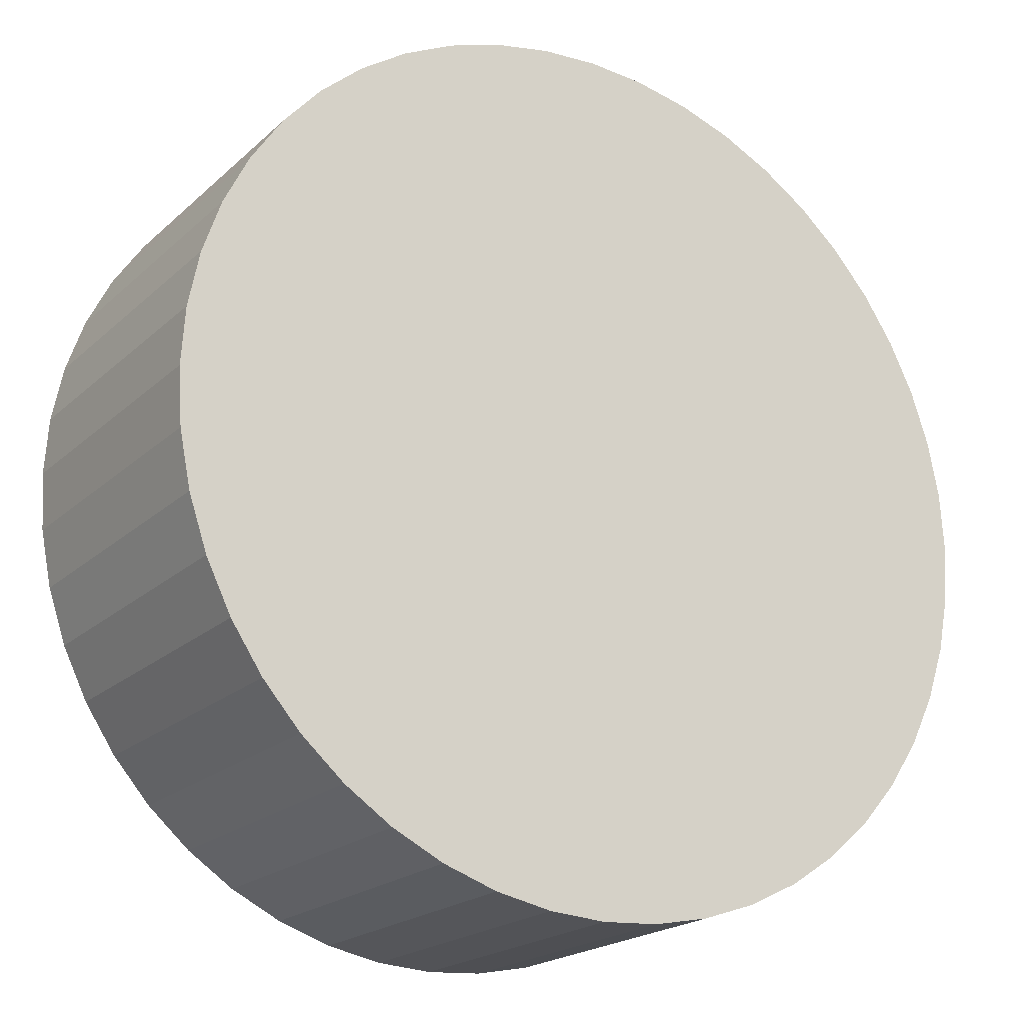
<metadata>
{"format":"obj","ext":"obj","renderer":"f3d","projection":"perspective","resolution":1024,"background":"white","views":[{"elev":-20.4,"azim":147.5,"up":"+Y"}]}
</metadata>
<code>
v 1.409e-16 -1.765e-18 0.3299
v 1.409e-16 -1.765e-18 -0.3299
v 0.944 -1.765e-18 0.3299
v 0.9359 0.1232 0.3299
v 0.9118 0.2443 0.3299
v 0.8721 0.3613 0.3299
v 0.8175 0.472 0.3299
v 0.7489 0.5747 0.3299
v 0.6675 0.6675 0.3299
v 0.5747 0.7489 0.3299
v 0.472 0.8175 0.3299
v 0.3613 0.8721 0.3299
v 0.2443 0.9118 0.3299
v 0.1232 0.9359 0.3299
v 1.987e-16 0.944 0.3299
v -0.1232 0.9359 0.3299
v -0.2443 0.9118 0.3299
v -0.3613 0.8721 0.3299
v -0.472 0.8175 0.3299
v -0.5747 0.7489 0.3299
v -0.6675 0.6675 0.3299
v -0.7489 0.5747 0.3299
v -0.8175 0.472 0.3299
v -0.8721 0.3613 0.3299
v -0.9118 0.2443 0.3299
v -0.9359 0.1232 0.3299
v -0.944 1.138e-16 0.3299
v -0.9359 -0.1232 0.3299
v -0.9118 -0.2443 0.3299
v -0.8721 -0.3613 0.3299
v -0.8175 -0.472 0.3299
v -0.7489 -0.5747 0.3299
v -0.6675 -0.6675 0.3299
v -0.5747 -0.7489 0.3299
v -0.472 -0.8175 0.3299
v -0.3613 -0.8721 0.3299
v -0.2443 -0.9118 0.3299
v -0.1232 -0.9359 0.3299
v -3.249e-17 -0.944 0.3299
v 0.1232 -0.9359 0.3299
v 0.2443 -0.9118 0.3299
v 0.3613 -0.8721 0.3299
v 0.472 -0.8175 0.3299
v 0.5747 -0.7489 0.3299
v 0.6675 -0.6675 0.3299
v 0.7489 -0.5747 0.3299
v 0.8175 -0.472 0.3299
v 0.8721 -0.3613 0.3299
v 0.9118 -0.2443 0.3299
v 0.9359 -0.1232 0.3299
v 0.944 -1.765e-18 0.2357
v 0.9359 0.1232 0.2357
v 0.9118 0.2443 0.2357
v 0.8721 0.3613 0.2357
v 0.8175 0.472 0.2357
v 0.7489 0.5747 0.2357
v 0.6675 0.6675 0.2357
v 0.5747 0.7489 0.2357
v 0.472 0.8175 0.2357
v 0.3613 0.8721 0.2357
v 0.2443 0.9118 0.2357
v 0.1232 0.9359 0.2357
v 1.987e-16 0.944 0.2357
v -0.1232 0.9359 0.2357
v -0.2443 0.9118 0.2357
v -0.3613 0.8721 0.2357
v -0.472 0.8175 0.2357
v -0.5747 0.7489 0.2357
v -0.6675 0.6675 0.2357
v -0.7489 0.5747 0.2357
v -0.8175 0.472 0.2357
v -0.8721 0.3613 0.2357
v -0.9118 0.2443 0.2357
v -0.9359 0.1232 0.2357
v -0.944 1.138e-16 0.2357
v -0.9359 -0.1232 0.2357
v -0.9118 -0.2443 0.2357
v -0.8721 -0.3613 0.2357
v -0.8175 -0.472 0.2357
v -0.7489 -0.5747 0.2357
v -0.6675 -0.6675 0.2357
v -0.5747 -0.7489 0.2357
v -0.472 -0.8175 0.2357
v -0.3613 -0.8721 0.2357
v -0.2443 -0.9118 0.2357
v -0.1232 -0.9359 0.2357
v -3.249e-17 -0.944 0.2357
v 0.1232 -0.9359 0.2357
v 0.2443 -0.9118 0.2357
v 0.3613 -0.8721 0.2357
v 0.472 -0.8175 0.2357
v 0.5747 -0.7489 0.2357
v 0.6675 -0.6675 0.2357
v 0.7489 -0.5747 0.2357
v 0.8175 -0.472 0.2357
v 0.8721 -0.3613 0.2357
v 0.9118 -0.2443 0.2357
v 0.9359 -0.1232 0.2357
v 0.944 -1.765e-18 0.1414
v 0.9359 0.1232 0.1414
v 0.9118 0.2443 0.1414
v 0.8721 0.3613 0.1414
v 0.8175 0.472 0.1414
v 0.7489 0.5747 0.1414
v 0.6675 0.6675 0.1414
v 0.5747 0.7489 0.1414
v 0.472 0.8175 0.1414
v 0.3613 0.8721 0.1414
v 0.2443 0.9118 0.1414
v 0.1232 0.9359 0.1414
v 1.987e-16 0.944 0.1414
v -0.1232 0.9359 0.1414
v -0.2443 0.9118 0.1414
v -0.3613 0.8721 0.1414
v -0.472 0.8175 0.1414
v -0.5747 0.7489 0.1414
v -0.6675 0.6675 0.1414
v -0.7489 0.5747 0.1414
v -0.8175 0.472 0.1414
v -0.8721 0.3613 0.1414
v -0.9118 0.2443 0.1414
v -0.9359 0.1232 0.1414
v -0.944 1.138e-16 0.1414
v -0.9359 -0.1232 0.1414
v -0.9118 -0.2443 0.1414
v -0.8721 -0.3613 0.1414
v -0.8175 -0.472 0.1414
v -0.7489 -0.5747 0.1414
v -0.6675 -0.6675 0.1414
v -0.5747 -0.7489 0.1414
v -0.472 -0.8175 0.1414
v -0.3613 -0.8721 0.1414
v -0.2443 -0.9118 0.1414
v -0.1232 -0.9359 0.1414
v -3.249e-17 -0.944 0.1414
v 0.1232 -0.9359 0.1414
v 0.2443 -0.9118 0.1414
v 0.3613 -0.8721 0.1414
v 0.472 -0.8175 0.1414
v 0.5747 -0.7489 0.1414
v 0.6675 -0.6675 0.1414
v 0.7489 -0.5747 0.1414
v 0.8175 -0.472 0.1414
v 0.8721 -0.3613 0.1414
v 0.9118 -0.2443 0.1414
v 0.9359 -0.1232 0.1414
v 0.944 -1.765e-18 0.04714
v 0.9359 0.1232 0.04714
v 0.9118 0.2443 0.04714
v 0.8721 0.3613 0.04714
v 0.8175 0.472 0.04714
v 0.7489 0.5747 0.04714
v 0.6675 0.6675 0.04714
v 0.5747 0.7489 0.04714
v 0.472 0.8175 0.04714
v 0.3613 0.8721 0.04714
v 0.2443 0.9118 0.04714
v 0.1232 0.9359 0.04714
v 1.987e-16 0.944 0.04714
v -0.1232 0.9359 0.04714
v -0.2443 0.9118 0.04714
v -0.3613 0.8721 0.04714
v -0.472 0.8175 0.04714
v -0.5747 0.7489 0.04714
v -0.6675 0.6675 0.04714
v -0.7489 0.5747 0.04714
v -0.8175 0.472 0.04714
v -0.8721 0.3613 0.04714
v -0.9118 0.2443 0.04714
v -0.9359 0.1232 0.04714
v -0.944 1.138e-16 0.04714
v -0.9359 -0.1232 0.04714
v -0.9118 -0.2443 0.04714
v -0.8721 -0.3613 0.04714
v -0.8175 -0.472 0.04714
v -0.7489 -0.5747 0.04714
v -0.6675 -0.6675 0.04714
v -0.5747 -0.7489 0.04714
v -0.472 -0.8175 0.04714
v -0.3613 -0.8721 0.04714
v -0.2443 -0.9118 0.04714
v -0.1232 -0.9359 0.04714
v -3.249e-17 -0.944 0.04714
v 0.1232 -0.9359 0.04714
v 0.2443 -0.9118 0.04714
v 0.3613 -0.8721 0.04714
v 0.472 -0.8175 0.04714
v 0.5747 -0.7489 0.04714
v 0.6675 -0.6675 0.04714
v 0.7489 -0.5747 0.04714
v 0.8175 -0.472 0.04714
v 0.8721 -0.3613 0.04714
v 0.9118 -0.2443 0.04714
v 0.9359 -0.1232 0.04714
v 0.944 -1.765e-18 -0.04714
v 0.9359 0.1232 -0.04714
v 0.9118 0.2443 -0.04714
v 0.8721 0.3613 -0.04714
v 0.8175 0.472 -0.04714
v 0.7489 0.5747 -0.04714
v 0.6675 0.6675 -0.04714
v 0.5747 0.7489 -0.04714
v 0.472 0.8175 -0.04714
v 0.3613 0.8721 -0.04714
v 0.2443 0.9118 -0.04714
v 0.1232 0.9359 -0.04714
v 1.987e-16 0.944 -0.04714
v -0.1232 0.9359 -0.04714
v -0.2443 0.9118 -0.04714
v -0.3613 0.8721 -0.04714
v -0.472 0.8175 -0.04714
v -0.5747 0.7489 -0.04714
v -0.6675 0.6675 -0.04714
v -0.7489 0.5747 -0.04714
v -0.8175 0.472 -0.04714
v -0.8721 0.3613 -0.04714
v -0.9118 0.2443 -0.04714
v -0.9359 0.1232 -0.04714
v -0.944 1.138e-16 -0.04714
v -0.9359 -0.1232 -0.04714
v -0.9118 -0.2443 -0.04714
v -0.8721 -0.3613 -0.04714
v -0.8175 -0.472 -0.04714
v -0.7489 -0.5747 -0.04714
v -0.6675 -0.6675 -0.04714
v -0.5747 -0.7489 -0.04714
v -0.472 -0.8175 -0.04714
v -0.3613 -0.8721 -0.04714
v -0.2443 -0.9118 -0.04714
v -0.1232 -0.9359 -0.04714
v -3.249e-17 -0.944 -0.04714
v 0.1232 -0.9359 -0.04714
v 0.2443 -0.9118 -0.04714
v 0.3613 -0.8721 -0.04714
v 0.472 -0.8175 -0.04714
v 0.5747 -0.7489 -0.04714
v 0.6675 -0.6675 -0.04714
v 0.7489 -0.5747 -0.04714
v 0.8175 -0.472 -0.04714
v 0.8721 -0.3613 -0.04714
v 0.9118 -0.2443 -0.04714
v 0.9359 -0.1232 -0.04714
v 0.944 -1.765e-18 -0.1414
v 0.9359 0.1232 -0.1414
v 0.9118 0.2443 -0.1414
v 0.8721 0.3613 -0.1414
v 0.8175 0.472 -0.1414
v 0.7489 0.5747 -0.1414
v 0.6675 0.6675 -0.1414
v 0.5747 0.7489 -0.1414
v 0.472 0.8175 -0.1414
v 0.3613 0.8721 -0.1414
v 0.2443 0.9118 -0.1414
v 0.1232 0.9359 -0.1414
v 1.987e-16 0.944 -0.1414
v -0.1232 0.9359 -0.1414
v -0.2443 0.9118 -0.1414
v -0.3613 0.8721 -0.1414
v -0.472 0.8175 -0.1414
v -0.5747 0.7489 -0.1414
v -0.6675 0.6675 -0.1414
v -0.7489 0.5747 -0.1414
v -0.8175 0.472 -0.1414
v -0.8721 0.3613 -0.1414
v -0.9118 0.2443 -0.1414
v -0.9359 0.1232 -0.1414
v -0.944 1.138e-16 -0.1414
v -0.9359 -0.1232 -0.1414
v -0.9118 -0.2443 -0.1414
v -0.8721 -0.3613 -0.1414
v -0.8175 -0.472 -0.1414
v -0.7489 -0.5747 -0.1414
v -0.6675 -0.6675 -0.1414
v -0.5747 -0.7489 -0.1414
v -0.472 -0.8175 -0.1414
v -0.3613 -0.8721 -0.1414
v -0.2443 -0.9118 -0.1414
v -0.1232 -0.9359 -0.1414
v -3.249e-17 -0.944 -0.1414
v 0.1232 -0.9359 -0.1414
v 0.2443 -0.9118 -0.1414
v 0.3613 -0.8721 -0.1414
v 0.472 -0.8175 -0.1414
v 0.5747 -0.7489 -0.1414
v 0.6675 -0.6675 -0.1414
v 0.7489 -0.5747 -0.1414
v 0.8175 -0.472 -0.1414
v 0.8721 -0.3613 -0.1414
v 0.9118 -0.2443 -0.1414
v 0.9359 -0.1232 -0.1414
v 0.944 -1.765e-18 -0.2357
v 0.9359 0.1232 -0.2357
v 0.9118 0.2443 -0.2357
v 0.8721 0.3613 -0.2357
v 0.8175 0.472 -0.2357
v 0.7489 0.5747 -0.2357
v 0.6675 0.6675 -0.2357
v 0.5747 0.7489 -0.2357
v 0.472 0.8175 -0.2357
v 0.3613 0.8721 -0.2357
v 0.2443 0.9118 -0.2357
v 0.1232 0.9359 -0.2357
v 1.987e-16 0.944 -0.2357
v -0.1232 0.9359 -0.2357
v -0.2443 0.9118 -0.2357
v -0.3613 0.8721 -0.2357
v -0.472 0.8175 -0.2357
v -0.5747 0.7489 -0.2357
v -0.6675 0.6675 -0.2357
v -0.7489 0.5747 -0.2357
v -0.8175 0.472 -0.2357
v -0.8721 0.3613 -0.2357
v -0.9118 0.2443 -0.2357
v -0.9359 0.1232 -0.2357
v -0.944 1.138e-16 -0.2357
v -0.9359 -0.1232 -0.2357
v -0.9118 -0.2443 -0.2357
v -0.8721 -0.3613 -0.2357
v -0.8175 -0.472 -0.2357
v -0.7489 -0.5747 -0.2357
v -0.6675 -0.6675 -0.2357
v -0.5747 -0.7489 -0.2357
v -0.472 -0.8175 -0.2357
v -0.3613 -0.8721 -0.2357
v -0.2443 -0.9118 -0.2357
v -0.1232 -0.9359 -0.2357
v -3.249e-17 -0.944 -0.2357
v 0.1232 -0.9359 -0.2357
v 0.2443 -0.9118 -0.2357
v 0.3613 -0.8721 -0.2357
v 0.472 -0.8175 -0.2357
v 0.5747 -0.7489 -0.2357
v 0.6675 -0.6675 -0.2357
v 0.7489 -0.5747 -0.2357
v 0.8175 -0.472 -0.2357
v 0.8721 -0.3613 -0.2357
v 0.9118 -0.2443 -0.2357
v 0.9359 -0.1232 -0.2357
v 0.944 -1.765e-18 -0.3299
v 0.9359 0.1232 -0.3299
v 0.9118 0.2443 -0.3299
v 0.8721 0.3613 -0.3299
v 0.8175 0.472 -0.3299
v 0.7489 0.5747 -0.3299
v 0.6675 0.6675 -0.3299
v 0.5747 0.7489 -0.3299
v 0.472 0.8175 -0.3299
v 0.3613 0.8721 -0.3299
v 0.2443 0.9118 -0.3299
v 0.1232 0.9359 -0.3299
v 1.987e-16 0.944 -0.3299
v -0.1232 0.9359 -0.3299
v -0.2443 0.9118 -0.3299
v -0.3613 0.8721 -0.3299
v -0.472 0.8175 -0.3299
v -0.5747 0.7489 -0.3299
v -0.6675 0.6675 -0.3299
v -0.7489 0.5747 -0.3299
v -0.8175 0.472 -0.3299
v -0.8721 0.3613 -0.3299
v -0.9118 0.2443 -0.3299
v -0.9359 0.1232 -0.3299
v -0.944 1.138e-16 -0.3299
v -0.9359 -0.1232 -0.3299
v -0.9118 -0.2443 -0.3299
v -0.8721 -0.3613 -0.3299
v -0.8175 -0.472 -0.3299
v -0.7489 -0.5747 -0.3299
v -0.6675 -0.6675 -0.3299
v -0.5747 -0.7489 -0.3299
v -0.472 -0.8175 -0.3299
v -0.3613 -0.8721 -0.3299
v -0.2443 -0.9118 -0.3299
v -0.1232 -0.9359 -0.3299
v -3.249e-17 -0.944 -0.3299
v 0.1232 -0.9359 -0.3299
v 0.2443 -0.9118 -0.3299
v 0.3613 -0.8721 -0.3299
v 0.472 -0.8175 -0.3299
v 0.5747 -0.7489 -0.3299
v 0.6675 -0.6675 -0.3299
v 0.7489 -0.5747 -0.3299
v 0.8175 -0.472 -0.3299
v 0.8721 -0.3613 -0.3299
v 0.9118 -0.2443 -0.3299
v 0.9359 -0.1232 -0.3299
f 1 3 4
f 2 340 339
f 1 4 5
f 2 341 340
f 1 5 6
f 2 342 341
f 1 6 7
f 2 343 342
f 1 7 8
f 2 344 343
f 1 8 9
f 2 345 344
f 1 9 10
f 2 346 345
f 1 10 11
f 2 347 346
f 1 11 12
f 2 348 347
f 1 12 13
f 2 349 348
f 1 13 14
f 2 350 349
f 1 14 15
f 2 351 350
f 1 15 16
f 2 352 351
f 1 16 17
f 2 353 352
f 1 17 18
f 2 354 353
f 1 18 19
f 2 355 354
f 1 19 20
f 2 356 355
f 1 20 21
f 2 357 356
f 1 21 22
f 2 358 357
f 1 22 23
f 2 359 358
f 1 23 24
f 2 360 359
f 1 24 25
f 2 361 360
f 1 25 26
f 2 362 361
f 1 26 27
f 2 363 362
f 1 27 28
f 2 364 363
f 1 28 29
f 2 365 364
f 1 29 30
f 2 366 365
f 1 30 31
f 2 367 366
f 1 31 32
f 2 368 367
f 1 32 33
f 2 369 368
f 1 33 34
f 2 370 369
f 1 34 35
f 2 371 370
f 1 35 36
f 2 372 371
f 1 36 37
f 2 373 372
f 1 37 38
f 2 374 373
f 1 38 39
f 2 375 374
f 1 39 40
f 2 376 375
f 1 40 41
f 2 377 376
f 1 41 42
f 2 378 377
f 1 42 43
f 2 379 378
f 1 43 44
f 2 380 379
f 1 44 45
f 2 381 380
f 1 45 46
f 2 382 381
f 1 46 47
f 2 383 382
f 1 47 48
f 2 384 383
f 1 48 49
f 2 385 384
f 1 49 50
f 2 386 385
f 1 50 3
f 2 339 386
f 51 4 3
f 51 52 4
f 52 5 4
f 52 53 5
f 53 6 5
f 53 54 6
f 54 7 6
f 54 55 7
f 55 8 7
f 55 56 8
f 56 9 8
f 56 57 9
f 57 10 9
f 57 58 10
f 58 11 10
f 58 59 11
f 59 12 11
f 59 60 12
f 60 13 12
f 60 61 13
f 61 14 13
f 61 62 14
f 62 15 14
f 62 63 15
f 63 16 15
f 63 64 16
f 64 17 16
f 64 65 17
f 65 18 17
f 65 66 18
f 66 19 18
f 66 67 19
f 67 20 19
f 67 68 20
f 68 21 20
f 68 69 21
f 69 22 21
f 69 70 22
f 70 23 22
f 70 71 23
f 71 24 23
f 71 72 24
f 72 25 24
f 72 73 25
f 73 26 25
f 73 74 26
f 74 27 26
f 74 75 27
f 75 28 27
f 75 76 28
f 76 29 28
f 76 77 29
f 77 30 29
f 77 78 30
f 78 31 30
f 78 79 31
f 79 32 31
f 79 80 32
f 80 33 32
f 80 81 33
f 81 34 33
f 81 82 34
f 82 35 34
f 82 83 35
f 83 36 35
f 83 84 36
f 84 37 36
f 84 85 37
f 85 38 37
f 85 86 38
f 86 39 38
f 86 87 39
f 87 40 39
f 87 88 40
f 88 41 40
f 88 89 41
f 89 42 41
f 89 90 42
f 90 43 42
f 90 91 43
f 91 44 43
f 91 92 44
f 92 45 44
f 92 93 45
f 93 46 45
f 93 94 46
f 94 47 46
f 94 95 47
f 95 48 47
f 95 96 48
f 96 49 48
f 96 97 49
f 97 50 49
f 97 98 50
f 98 3 50
f 98 51 3
f 99 52 51
f 99 100 52
f 100 53 52
f 100 101 53
f 101 54 53
f 101 102 54
f 102 55 54
f 102 103 55
f 103 56 55
f 103 104 56
f 104 57 56
f 104 105 57
f 105 58 57
f 105 106 58
f 106 59 58
f 106 107 59
f 107 60 59
f 107 108 60
f 108 61 60
f 108 109 61
f 109 62 61
f 109 110 62
f 110 63 62
f 110 111 63
f 111 64 63
f 111 112 64
f 112 65 64
f 112 113 65
f 113 66 65
f 113 114 66
f 114 67 66
f 114 115 67
f 115 68 67
f 115 116 68
f 116 69 68
f 116 117 69
f 117 70 69
f 117 118 70
f 118 71 70
f 118 119 71
f 119 72 71
f 119 120 72
f 120 73 72
f 120 121 73
f 121 74 73
f 121 122 74
f 122 75 74
f 122 123 75
f 123 76 75
f 123 124 76
f 124 77 76
f 124 125 77
f 125 78 77
f 125 126 78
f 126 79 78
f 126 127 79
f 127 80 79
f 127 128 80
f 128 81 80
f 128 129 81
f 129 82 81
f 129 130 82
f 130 83 82
f 130 131 83
f 131 84 83
f 131 132 84
f 132 85 84
f 132 133 85
f 133 86 85
f 133 134 86
f 134 87 86
f 134 135 87
f 135 88 87
f 135 136 88
f 136 89 88
f 136 137 89
f 137 90 89
f 137 138 90
f 138 91 90
f 138 139 91
f 139 92 91
f 139 140 92
f 140 93 92
f 140 141 93
f 141 94 93
f 141 142 94
f 142 95 94
f 142 143 95
f 143 96 95
f 143 144 96
f 144 97 96
f 144 145 97
f 145 98 97
f 145 146 98
f 146 51 98
f 146 99 51
f 147 100 99
f 147 148 100
f 148 101 100
f 148 149 101
f 149 102 101
f 149 150 102
f 150 103 102
f 150 151 103
f 151 104 103
f 151 152 104
f 152 105 104
f 152 153 105
f 153 106 105
f 153 154 106
f 154 107 106
f 154 155 107
f 155 108 107
f 155 156 108
f 156 109 108
f 156 157 109
f 157 110 109
f 157 158 110
f 158 111 110
f 158 159 111
f 159 112 111
f 159 160 112
f 160 113 112
f 160 161 113
f 161 114 113
f 161 162 114
f 162 115 114
f 162 163 115
f 163 116 115
f 163 164 116
f 164 117 116
f 164 165 117
f 165 118 117
f 165 166 118
f 166 119 118
f 166 167 119
f 167 120 119
f 167 168 120
f 168 121 120
f 168 169 121
f 169 122 121
f 169 170 122
f 170 123 122
f 170 171 123
f 171 124 123
f 171 172 124
f 172 125 124
f 172 173 125
f 173 126 125
f 173 174 126
f 174 127 126
f 174 175 127
f 175 128 127
f 175 176 128
f 176 129 128
f 176 177 129
f 177 130 129
f 177 178 130
f 178 131 130
f 178 179 131
f 179 132 131
f 179 180 132
f 180 133 132
f 180 181 133
f 181 134 133
f 181 182 134
f 182 135 134
f 182 183 135
f 183 136 135
f 183 184 136
f 184 137 136
f 184 185 137
f 185 138 137
f 185 186 138
f 186 139 138
f 186 187 139
f 187 140 139
f 187 188 140
f 188 141 140
f 188 189 141
f 189 142 141
f 189 190 142
f 190 143 142
f 190 191 143
f 191 144 143
f 191 192 144
f 192 145 144
f 192 193 145
f 193 146 145
f 193 194 146
f 194 99 146
f 194 147 99
f 195 148 147
f 195 196 148
f 196 149 148
f 196 197 149
f 197 150 149
f 197 198 150
f 198 151 150
f 198 199 151
f 199 152 151
f 199 200 152
f 200 153 152
f 200 201 153
f 201 154 153
f 201 202 154
f 202 155 154
f 202 203 155
f 203 156 155
f 203 204 156
f 204 157 156
f 204 205 157
f 205 158 157
f 205 206 158
f 206 159 158
f 206 207 159
f 207 160 159
f 207 208 160
f 208 161 160
f 208 209 161
f 209 162 161
f 209 210 162
f 210 163 162
f 210 211 163
f 211 164 163
f 211 212 164
f 212 165 164
f 212 213 165
f 213 166 165
f 213 214 166
f 214 167 166
f 214 215 167
f 215 168 167
f 215 216 168
f 216 169 168
f 216 217 169
f 217 170 169
f 217 218 170
f 218 171 170
f 218 219 171
f 219 172 171
f 219 220 172
f 220 173 172
f 220 221 173
f 221 174 173
f 221 222 174
f 222 175 174
f 222 223 175
f 223 176 175
f 223 224 176
f 224 177 176
f 224 225 177
f 225 178 177
f 225 226 178
f 226 179 178
f 226 227 179
f 227 180 179
f 227 228 180
f 228 181 180
f 228 229 181
f 229 182 181
f 229 230 182
f 230 183 182
f 230 231 183
f 231 184 183
f 231 232 184
f 232 185 184
f 232 233 185
f 233 186 185
f 233 234 186
f 234 187 186
f 234 235 187
f 235 188 187
f 235 236 188
f 236 189 188
f 236 237 189
f 237 190 189
f 237 238 190
f 238 191 190
f 238 239 191
f 239 192 191
f 239 240 192
f 240 193 192
f 240 241 193
f 241 194 193
f 241 242 194
f 242 147 194
f 242 195 147
f 243 196 195
f 243 244 196
f 244 197 196
f 244 245 197
f 245 198 197
f 245 246 198
f 246 199 198
f 246 247 199
f 247 200 199
f 247 248 200
f 248 201 200
f 248 249 201
f 249 202 201
f 249 250 202
f 250 203 202
f 250 251 203
f 251 204 203
f 251 252 204
f 252 205 204
f 252 253 205
f 253 206 205
f 253 254 206
f 254 207 206
f 254 255 207
f 255 208 207
f 255 256 208
f 256 209 208
f 256 257 209
f 257 210 209
f 257 258 210
f 258 211 210
f 258 259 211
f 259 212 211
f 259 260 212
f 260 213 212
f 260 261 213
f 261 214 213
f 261 262 214
f 262 215 214
f 262 263 215
f 263 216 215
f 263 264 216
f 264 217 216
f 264 265 217
f 265 218 217
f 265 266 218
f 266 219 218
f 266 267 219
f 267 220 219
f 267 268 220
f 268 221 220
f 268 269 221
f 269 222 221
f 269 270 222
f 270 223 222
f 270 271 223
f 271 224 223
f 271 272 224
f 272 225 224
f 272 273 225
f 273 226 225
f 273 274 226
f 274 227 226
f 274 275 227
f 275 228 227
f 275 276 228
f 276 229 228
f 276 277 229
f 277 230 229
f 277 278 230
f 278 231 230
f 278 279 231
f 279 232 231
f 279 280 232
f 280 233 232
f 280 281 233
f 281 234 233
f 281 282 234
f 282 235 234
f 282 283 235
f 283 236 235
f 283 284 236
f 284 237 236
f 284 285 237
f 285 238 237
f 285 286 238
f 286 239 238
f 286 287 239
f 287 240 239
f 287 288 240
f 288 241 240
f 288 289 241
f 289 242 241
f 289 290 242
f 290 195 242
f 290 243 195
f 291 244 243
f 291 292 244
f 292 245 244
f 292 293 245
f 293 246 245
f 293 294 246
f 294 247 246
f 294 295 247
f 295 248 247
f 295 296 248
f 296 249 248
f 296 297 249
f 297 250 249
f 297 298 250
f 298 251 250
f 298 299 251
f 299 252 251
f 299 300 252
f 300 253 252
f 300 301 253
f 301 254 253
f 301 302 254
f 302 255 254
f 302 303 255
f 303 256 255
f 303 304 256
f 304 257 256
f 304 305 257
f 305 258 257
f 305 306 258
f 306 259 258
f 306 307 259
f 307 260 259
f 307 308 260
f 308 261 260
f 308 309 261
f 309 262 261
f 309 310 262
f 310 263 262
f 310 311 263
f 311 264 263
f 311 312 264
f 312 265 264
f 312 313 265
f 313 266 265
f 313 314 266
f 314 267 266
f 314 315 267
f 315 268 267
f 315 316 268
f 316 269 268
f 316 317 269
f 317 270 269
f 317 318 270
f 318 271 270
f 318 319 271
f 319 272 271
f 319 320 272
f 320 273 272
f 320 321 273
f 321 274 273
f 321 322 274
f 322 275 274
f 322 323 275
f 323 276 275
f 323 324 276
f 324 277 276
f 324 325 277
f 325 278 277
f 325 326 278
f 326 279 278
f 326 327 279
f 327 280 279
f 327 328 280
f 328 281 280
f 328 329 281
f 329 282 281
f 329 330 282
f 330 283 282
f 330 331 283
f 331 284 283
f 331 332 284
f 332 285 284
f 332 333 285
f 333 286 285
f 333 334 286
f 334 287 286
f 334 335 287
f 335 288 287
f 335 336 288
f 336 289 288
f 336 337 289
f 337 290 289
f 337 338 290
f 338 243 290
f 338 291 243
f 339 292 291
f 339 340 292
f 340 293 292
f 340 341 293
f 341 294 293
f 341 342 294
f 342 295 294
f 342 343 295
f 343 296 295
f 343 344 296
f 344 297 296
f 344 345 297
f 345 298 297
f 345 346 298
f 346 299 298
f 346 347 299
f 347 300 299
f 347 348 300
f 348 301 300
f 348 349 301
f 349 302 301
f 349 350 302
f 350 303 302
f 350 351 303
f 351 304 303
f 351 352 304
f 352 305 304
f 352 353 305
f 353 306 305
f 353 354 306
f 354 307 306
f 354 355 307
f 355 308 307
f 355 356 308
f 356 309 308
f 356 357 309
f 357 310 309
f 357 358 310
f 358 311 310
f 358 359 311
f 359 312 311
f 359 360 312
f 360 313 312
f 360 361 313
f 361 314 313
f 361 362 314
f 362 315 314
f 362 363 315
f 363 316 315
f 363 364 316
f 364 317 316
f 364 365 317
f 365 318 317
f 365 366 318
f 366 319 318
f 366 367 319
f 367 320 319
f 367 368 320
f 368 321 320
f 368 369 321
f 369 322 321
f 369 370 322
f 370 323 322
f 370 371 323
f 371 324 323
f 371 372 324
f 372 325 324
f 372 373 325
f 373 326 325
f 373 374 326
f 374 327 326
f 374 375 327
f 375 328 327
f 375 376 328
f 376 329 328
f 376 377 329
f 377 330 329
f 377 378 330
f 378 331 330
f 378 379 331
f 379 332 331
f 379 380 332
f 380 333 332
f 380 381 333
f 381 334 333
f 381 382 334
f 382 335 334
f 382 383 335
f 383 336 335
f 383 384 336
f 384 337 336
f 384 385 337
f 385 338 337
f 385 386 338
f 386 291 338
f 386 339 291

</code>
